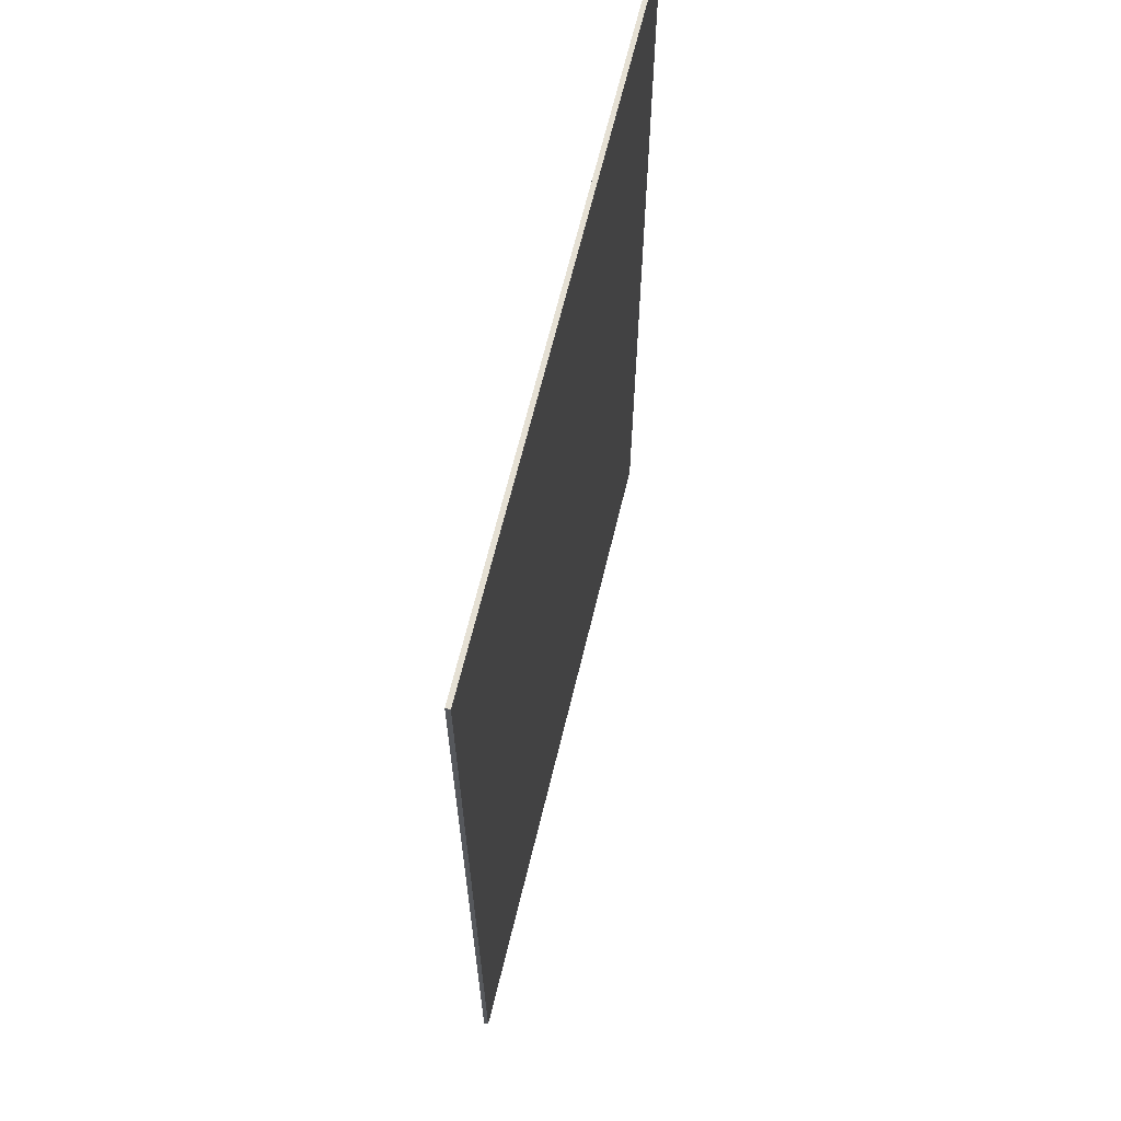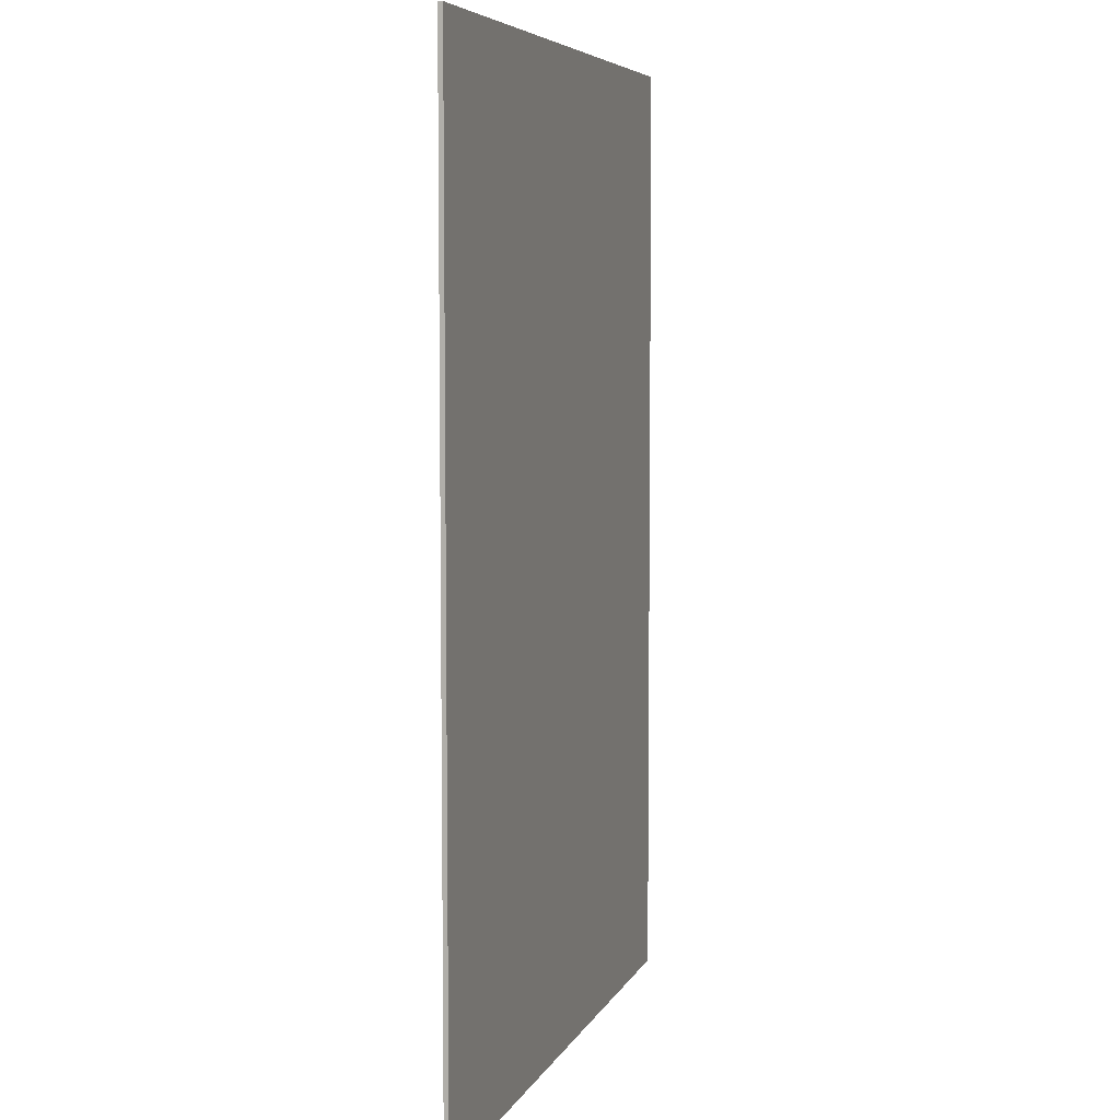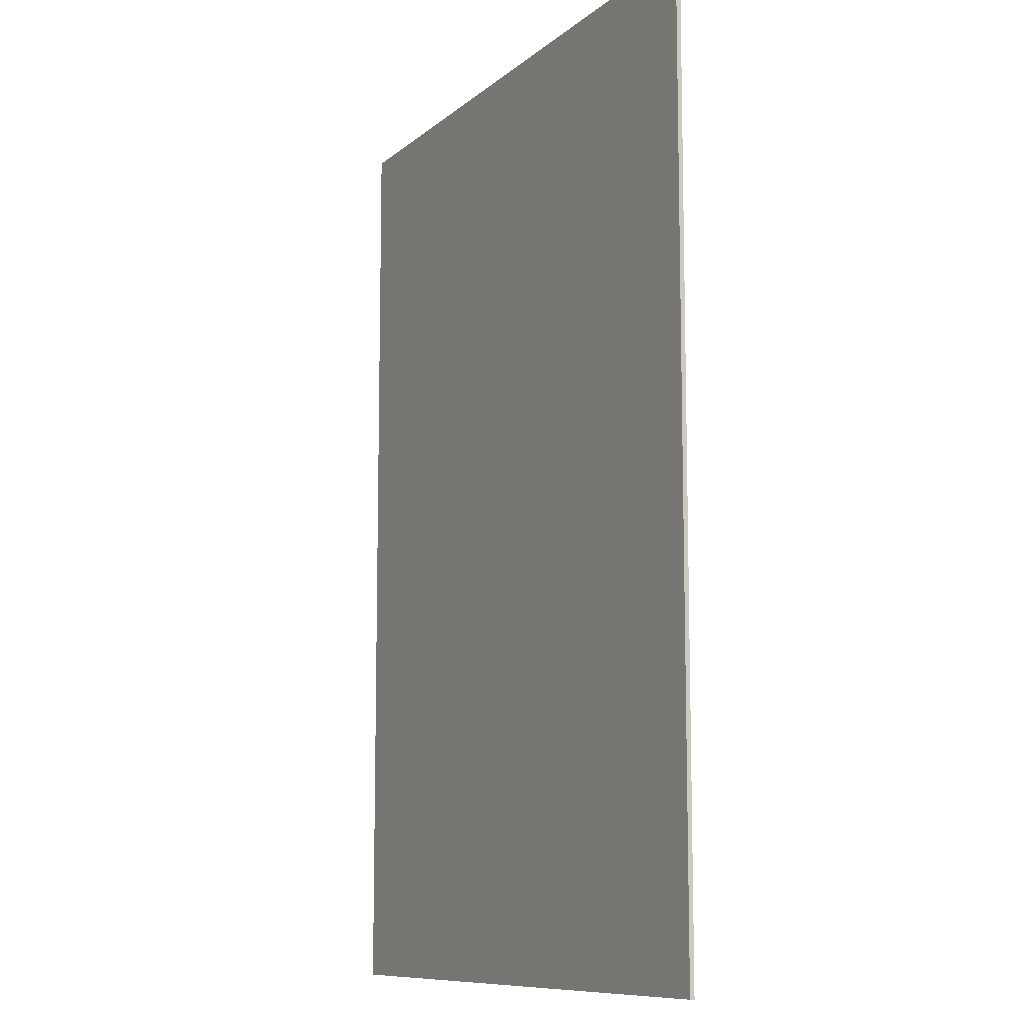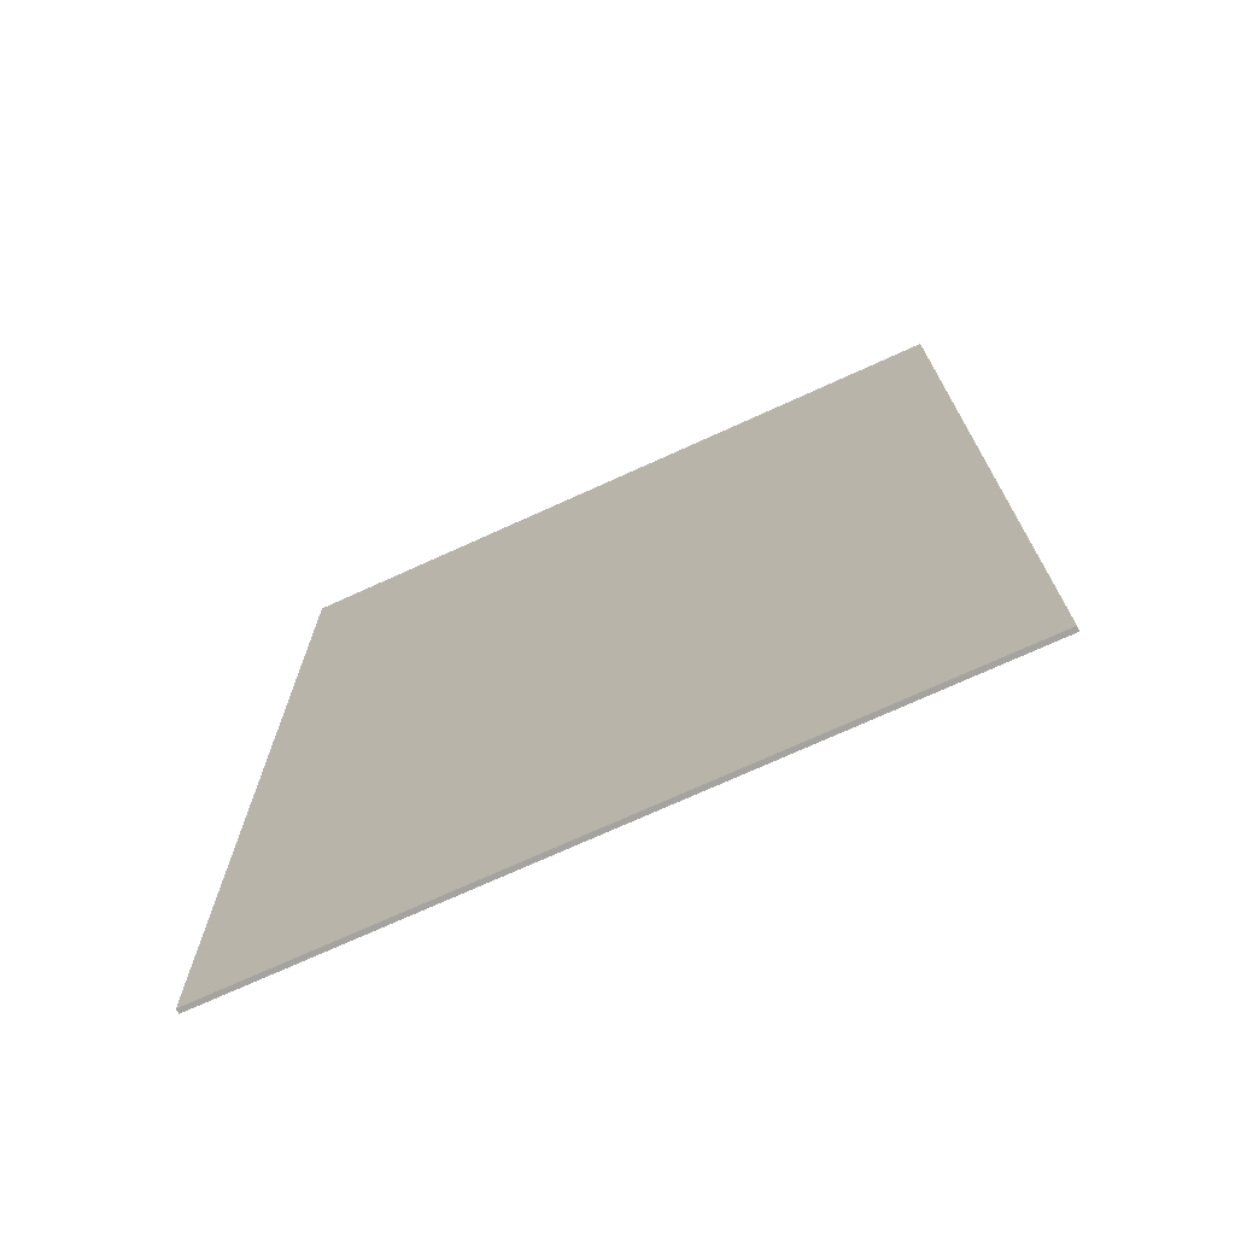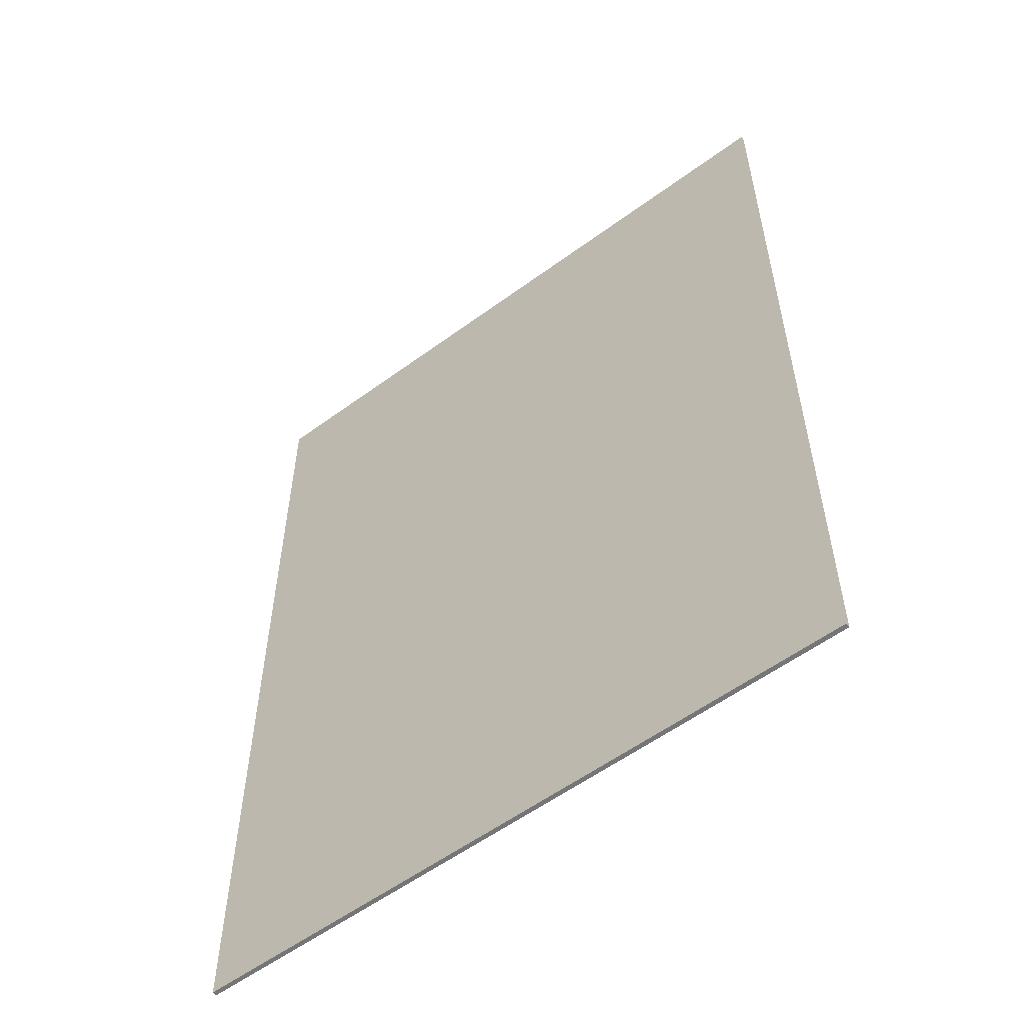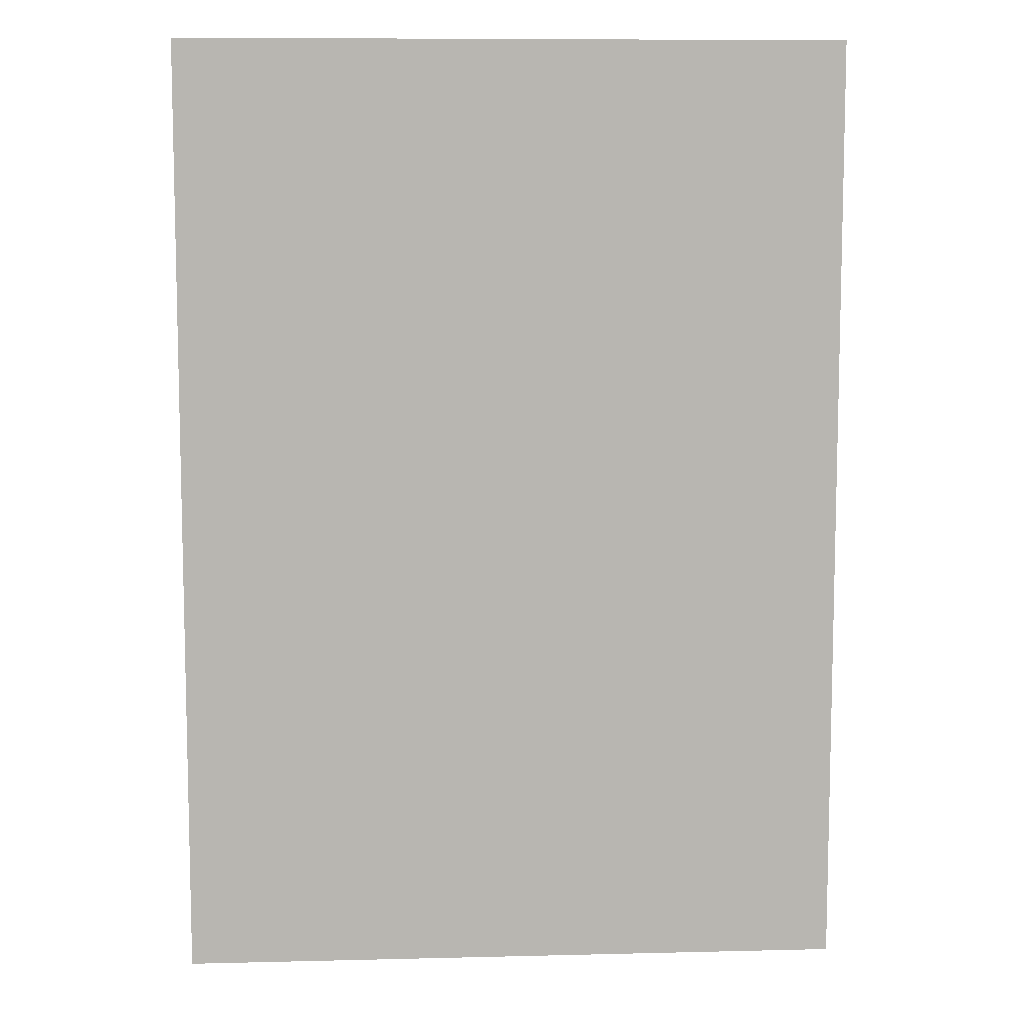
<metadata>
{"format":"obj","ext":"obj","renderer":"f3d","projection":"perspective","resolution":1024,"background":"white","views":[{"elev":65.9,"azim":103.6,"up":"+Z"},{"elev":6.2,"azim":106.2,"up":"+Z"},{"elev":-9.9,"azim":-117.3,"up":"+Z"},{"elev":-72.8,"azim":24.5,"up":"+Z"},{"elev":-56.7,"azim":-142.5,"up":"+Z"},{"elev":8.7,"azim":-3.8,"up":"+Z"}]}
</metadata>
<code>
v 1.492e+05 0 -2.11e+05
v 1.492e+05 0 2.109e+05
v 1.492e+05 -2000 2.109e+05
v 1.492e+05 -2000 -2.11e+05
v -1.491e+05 0 -2.11e+05
v 1.492e+05 0 -2.11e+05
v 1.492e+05 -2000 -2.11e+05
v -1.491e+05 -2000 -2.11e+05
v -1.491e+05 0 2.109e+05
v -1.491e+05 0 -2.11e+05
v -1.491e+05 -2000 -2.11e+05
v -1.491e+05 -2000 2.109e+05
v 1.492e+05 0 2.109e+05
v -1.491e+05 0 2.109e+05
v -1.491e+05 -2000 2.109e+05
v 1.492e+05 -2000 2.109e+05
v -1.491e+05 0 2.109e+05
v 1.492e+05 0 2.109e+05
v 1.492e+05 0 -2.11e+05
v -1.491e+05 0 -2.11e+05
v 1.492e+05 -2000 2.109e+05
v -1.491e+05 -2000 2.109e+05
v -1.491e+05 -2000 -2.11e+05
v 1.492e+05 -2000 -2.11e+05
g c7c079da-e369-11ea-a230-54bf646e7e1f
f 1 2 4
f 4 2 3
g c7c1643e-e369-11ea-a0c8-54bf646e7e1f
f 5 6 8
f 8 6 7
g c7c227a6-e369-11ea-a4be-54bf646e7e1f
f 9 10 12
f 12 10 11
g c7c3126e-e369-11ea-a6b6-54bf646e7e1f
f 13 14 16
f 16 14 15
g c7c3fc9a-e369-11ea-bc49-54bf646e7e1f
f 17 18 20
f 20 18 19
g c7c4e6cc-e369-11ea-bf8c-54bf646e7e1f
f 22 23 21
f 21 23 24

</code>
